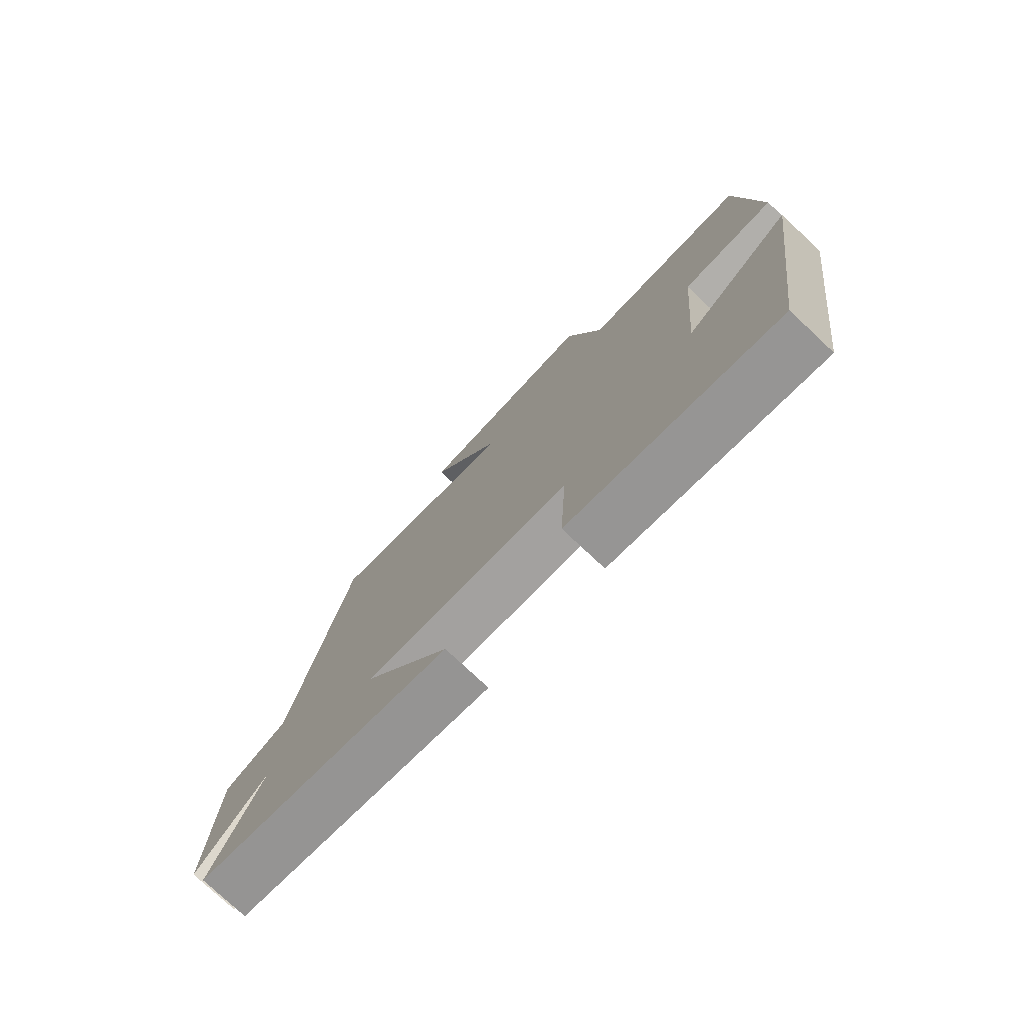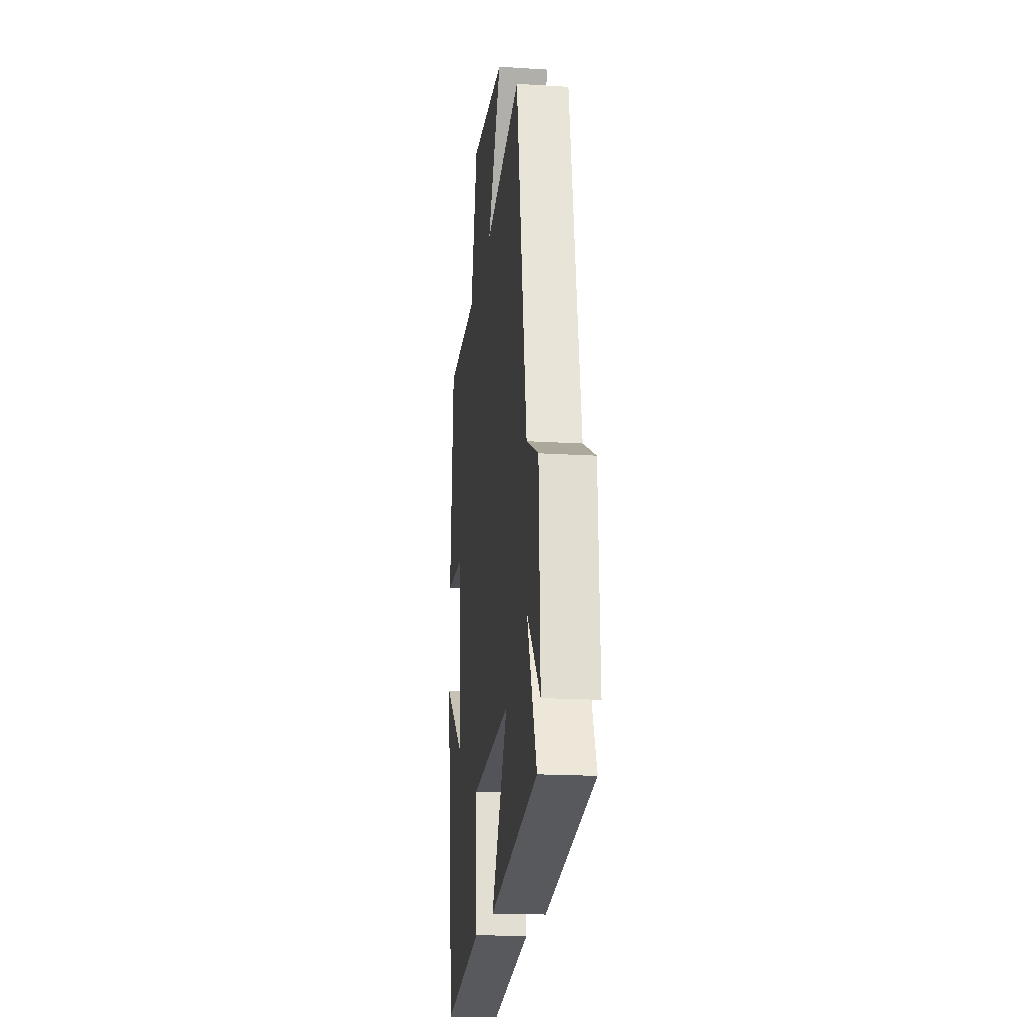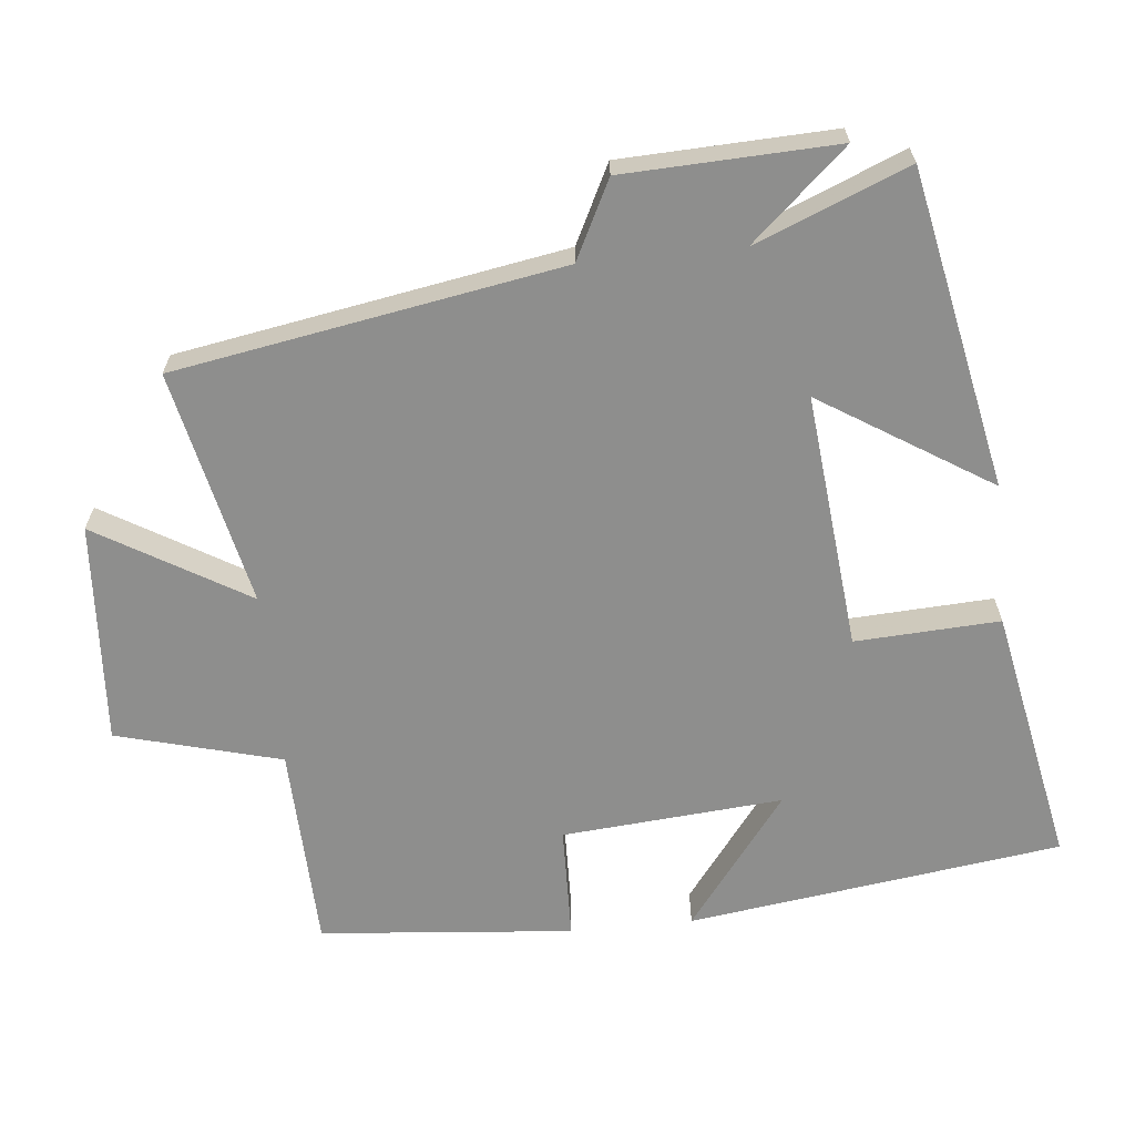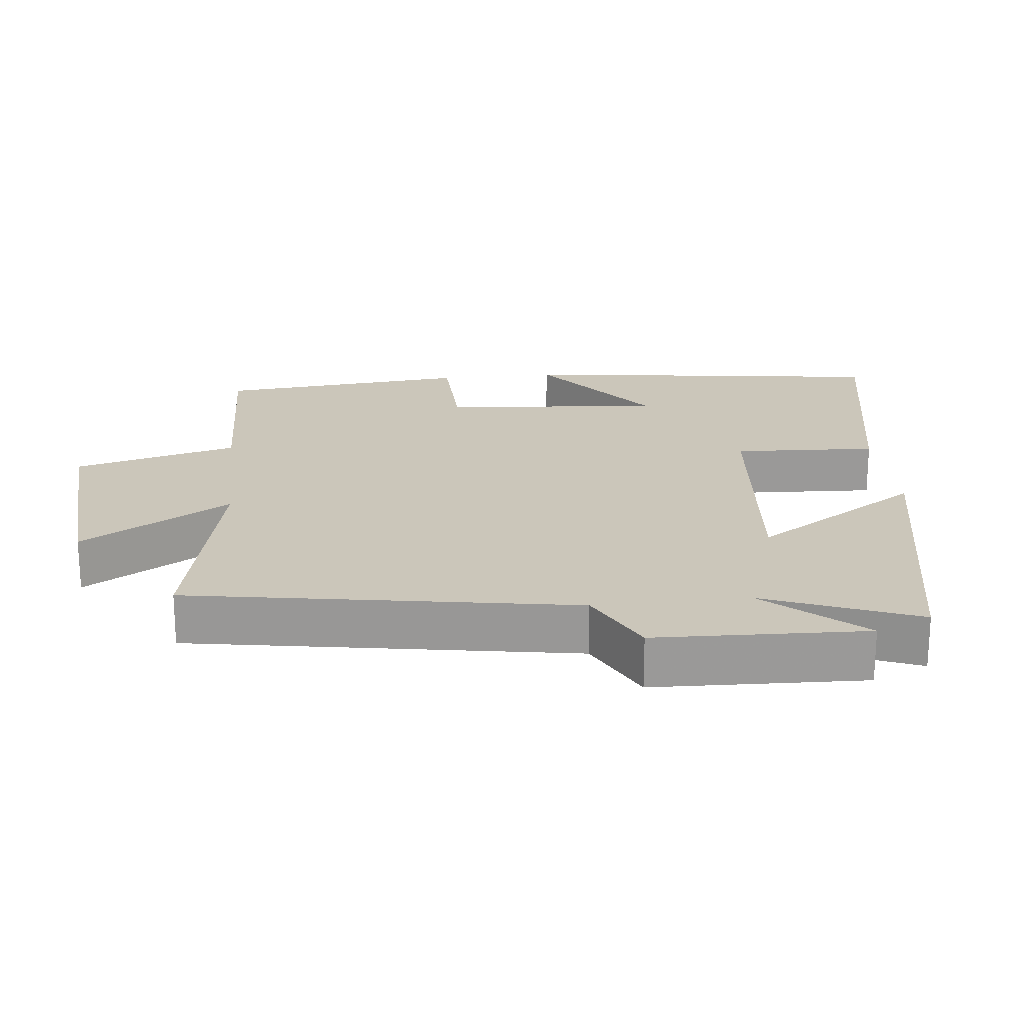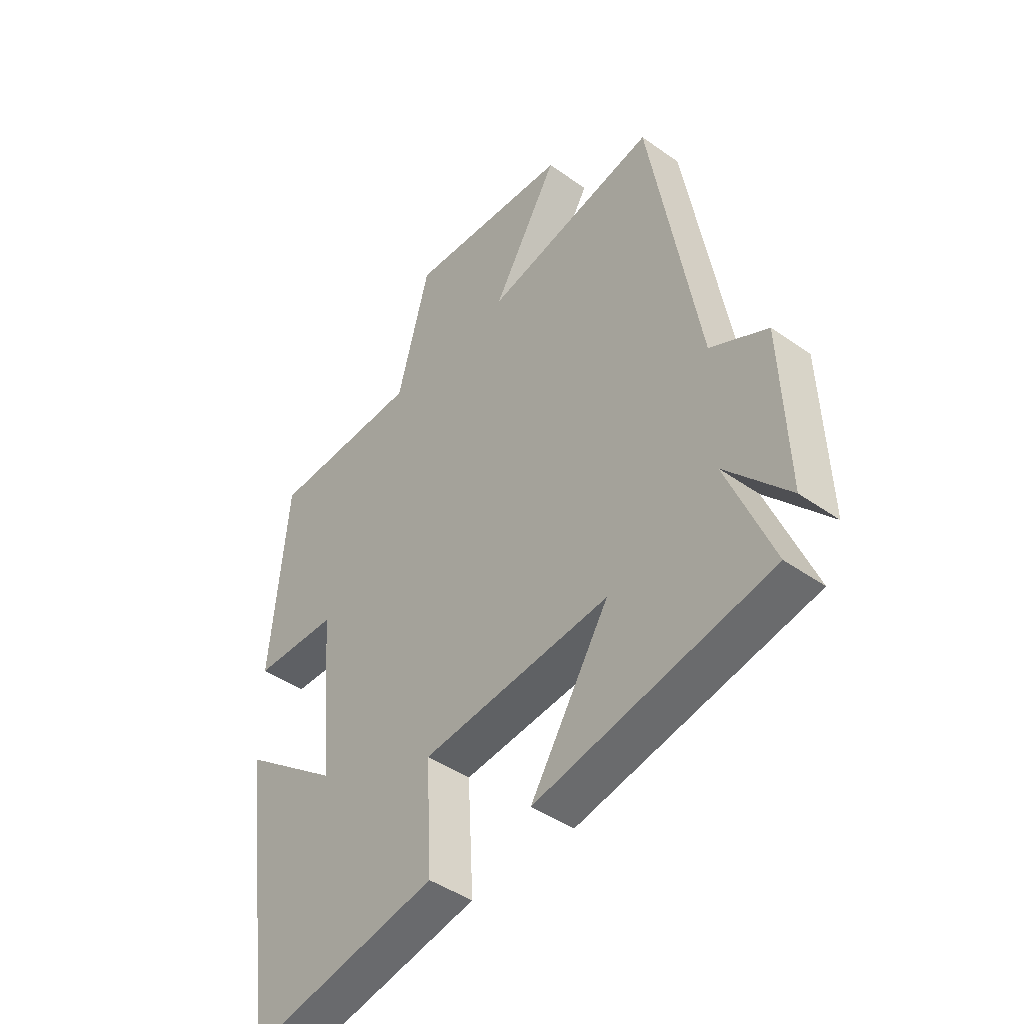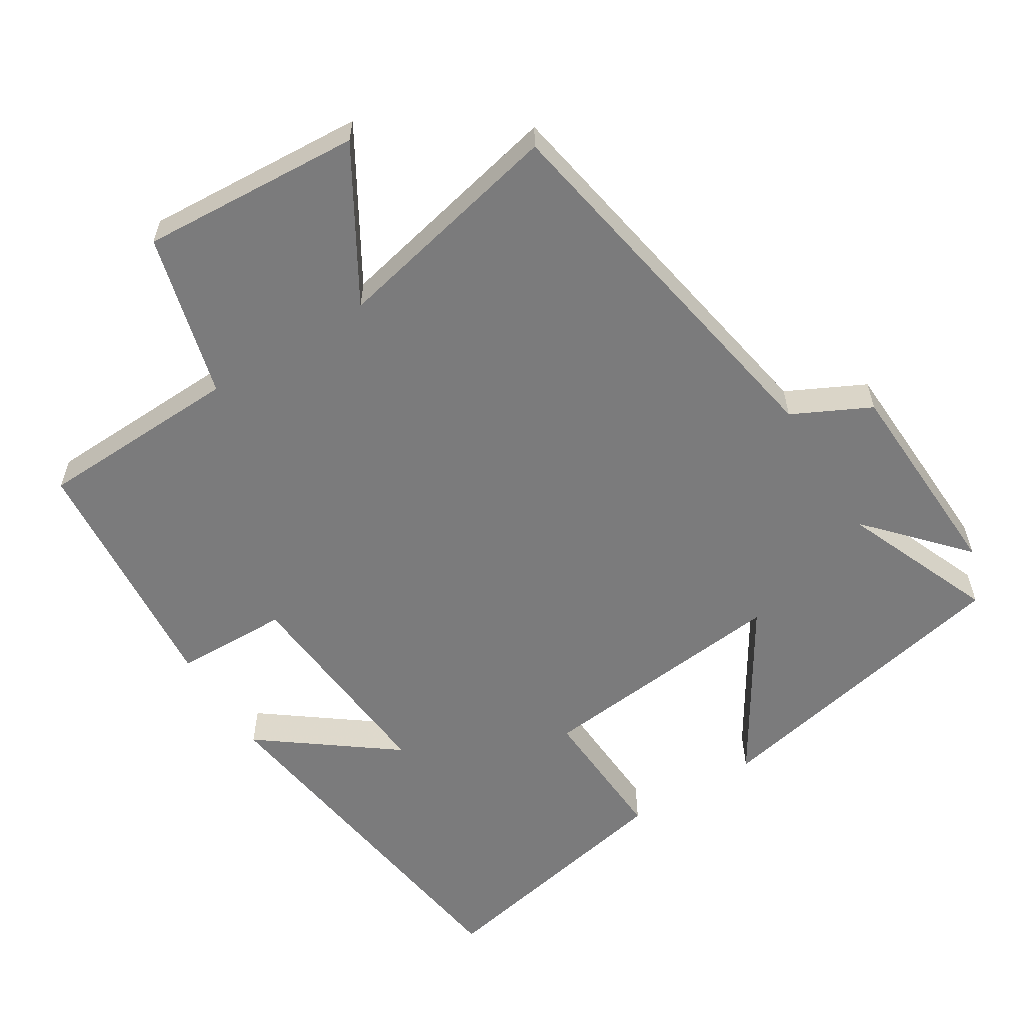
<metadata>
{"format":"obj","ext":"obj","renderer":"f3d","projection":"perspective","resolution":1024,"background":"white","views":[{"elev":-77.1,"azim":-133.2,"up":"+Z"},{"elev":-18.3,"azim":83.1,"up":"+Z"},{"elev":-64.8,"azim":95.7,"up":"+Y"},{"elev":21.2,"azim":83.6,"up":"+Y"},{"elev":-44.0,"azim":50.3,"up":"+Z"},{"elev":-58.5,"azim":32.0,"up":"+Y"}]}
</metadata>
<code>
v -0.427 0.07 -0.572
v -0.5 0.07 -0.043
v -0.312 0.07 -0.185
v -0.338 0.07 0.127
v -0.5 0.07 0.131
v -0.468 0.07 0.49
v -0.178 0.07 0.5
v -0.116 0.07 0.733
v 0.198 0.07 0.713
v 0.072 0.07 0.5
v 0.405 0.07 0.573
v 0.5 0.07 0.027
v 0.61 0.07 -0.028
v 0.622 0.07 -0.328
v 0.5 0.07 -0.193
v 0.588 0.07 -0.409
v 0.139 0.07 -0.5
v 0.29 0.07 -0.26
v -0.072 0.07 -0.296
v -0.061 0.07 -0.5
v -0.427 0 -0.572
v -0.5 0 -0.043
v -0.312 0 -0.185
v -0.338 0 0.127
v -0.5 0 0.131
v -0.468 0 0.49
v -0.178 0 0.5
v -0.116 0 0.733
v 0.198 0 0.713
v 0.072 0 0.5
v 0.405 0 0.573
v 0.5 0 0.027
v 0.61 0 -0.028
v 0.622 0 -0.328
v 0.5 0 -0.193
v 0.588 0 -0.409
v 0.139 0 -0.5
v 0.29 0 -0.26
v -0.072 0 -0.296
v -0.061 0 -0.5
f 19 20 1
f 15 16 17 18
f 15 18 19
f 12 13 14 15
f 12 15 19
f 11 12 19
f 10 11 19
f 7 8 9 10
f 6 7 10
f 5 6 10
f 4 5 10
f 3 4 10 19
f 1 2 3
f 1 3 19
f 21 40 39
f 38 37 36 35
f 39 38 35
f 35 34 33 32
f 39 35 32
f 39 32 31
f 39 31 30
f 30 29 28 27
f 30 27 26
f 30 26 25
f 30 25 24
f 39 30 24 23
f 23 22 21
f 39 23 21
f 1 21 22 2
f 2 22 23 3
f 3 23 24 4
f 4 24 25 5
f 5 25 26 6
f 6 26 27 7
f 7 27 28 8
f 8 28 29 9
f 9 29 30 10
f 10 30 31 11
f 11 31 32 12
f 12 32 33 13
f 13 33 34 14
f 14 34 35 15
f 15 35 36 16
f 16 36 37 17
f 17 37 38 18
f 18 38 39 19
f 19 39 40 20
f 20 40 21 1

</code>
